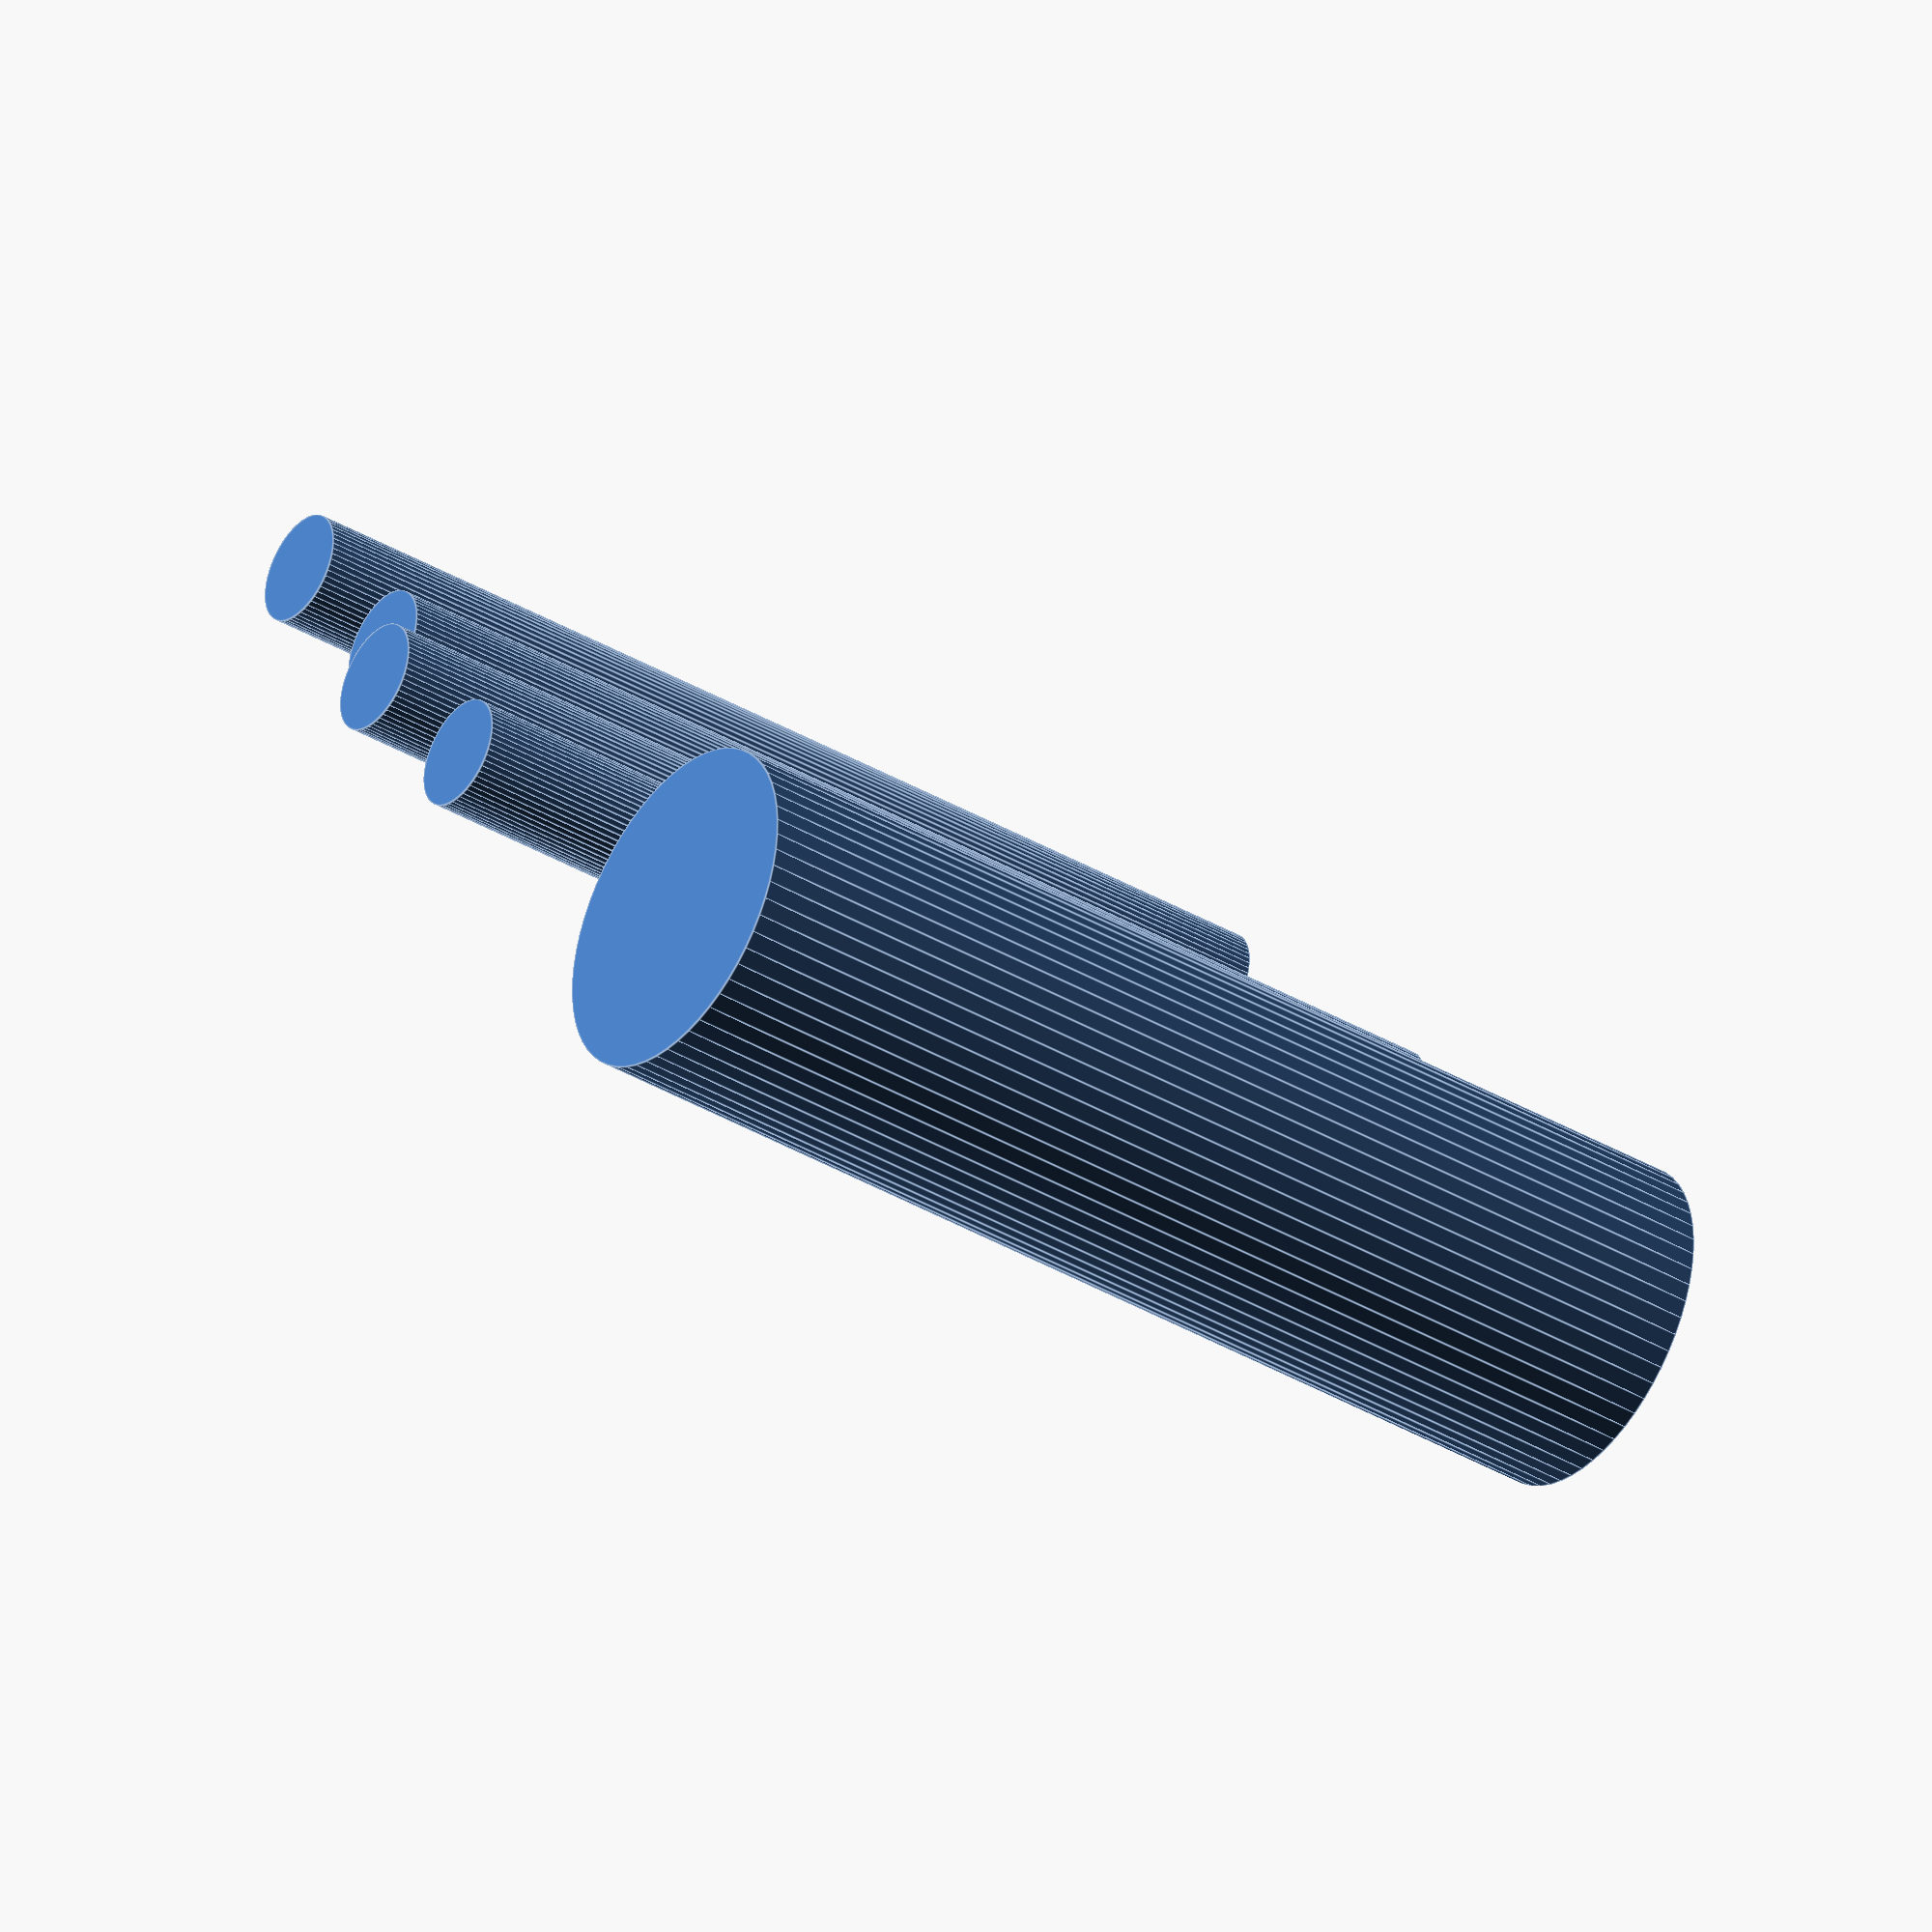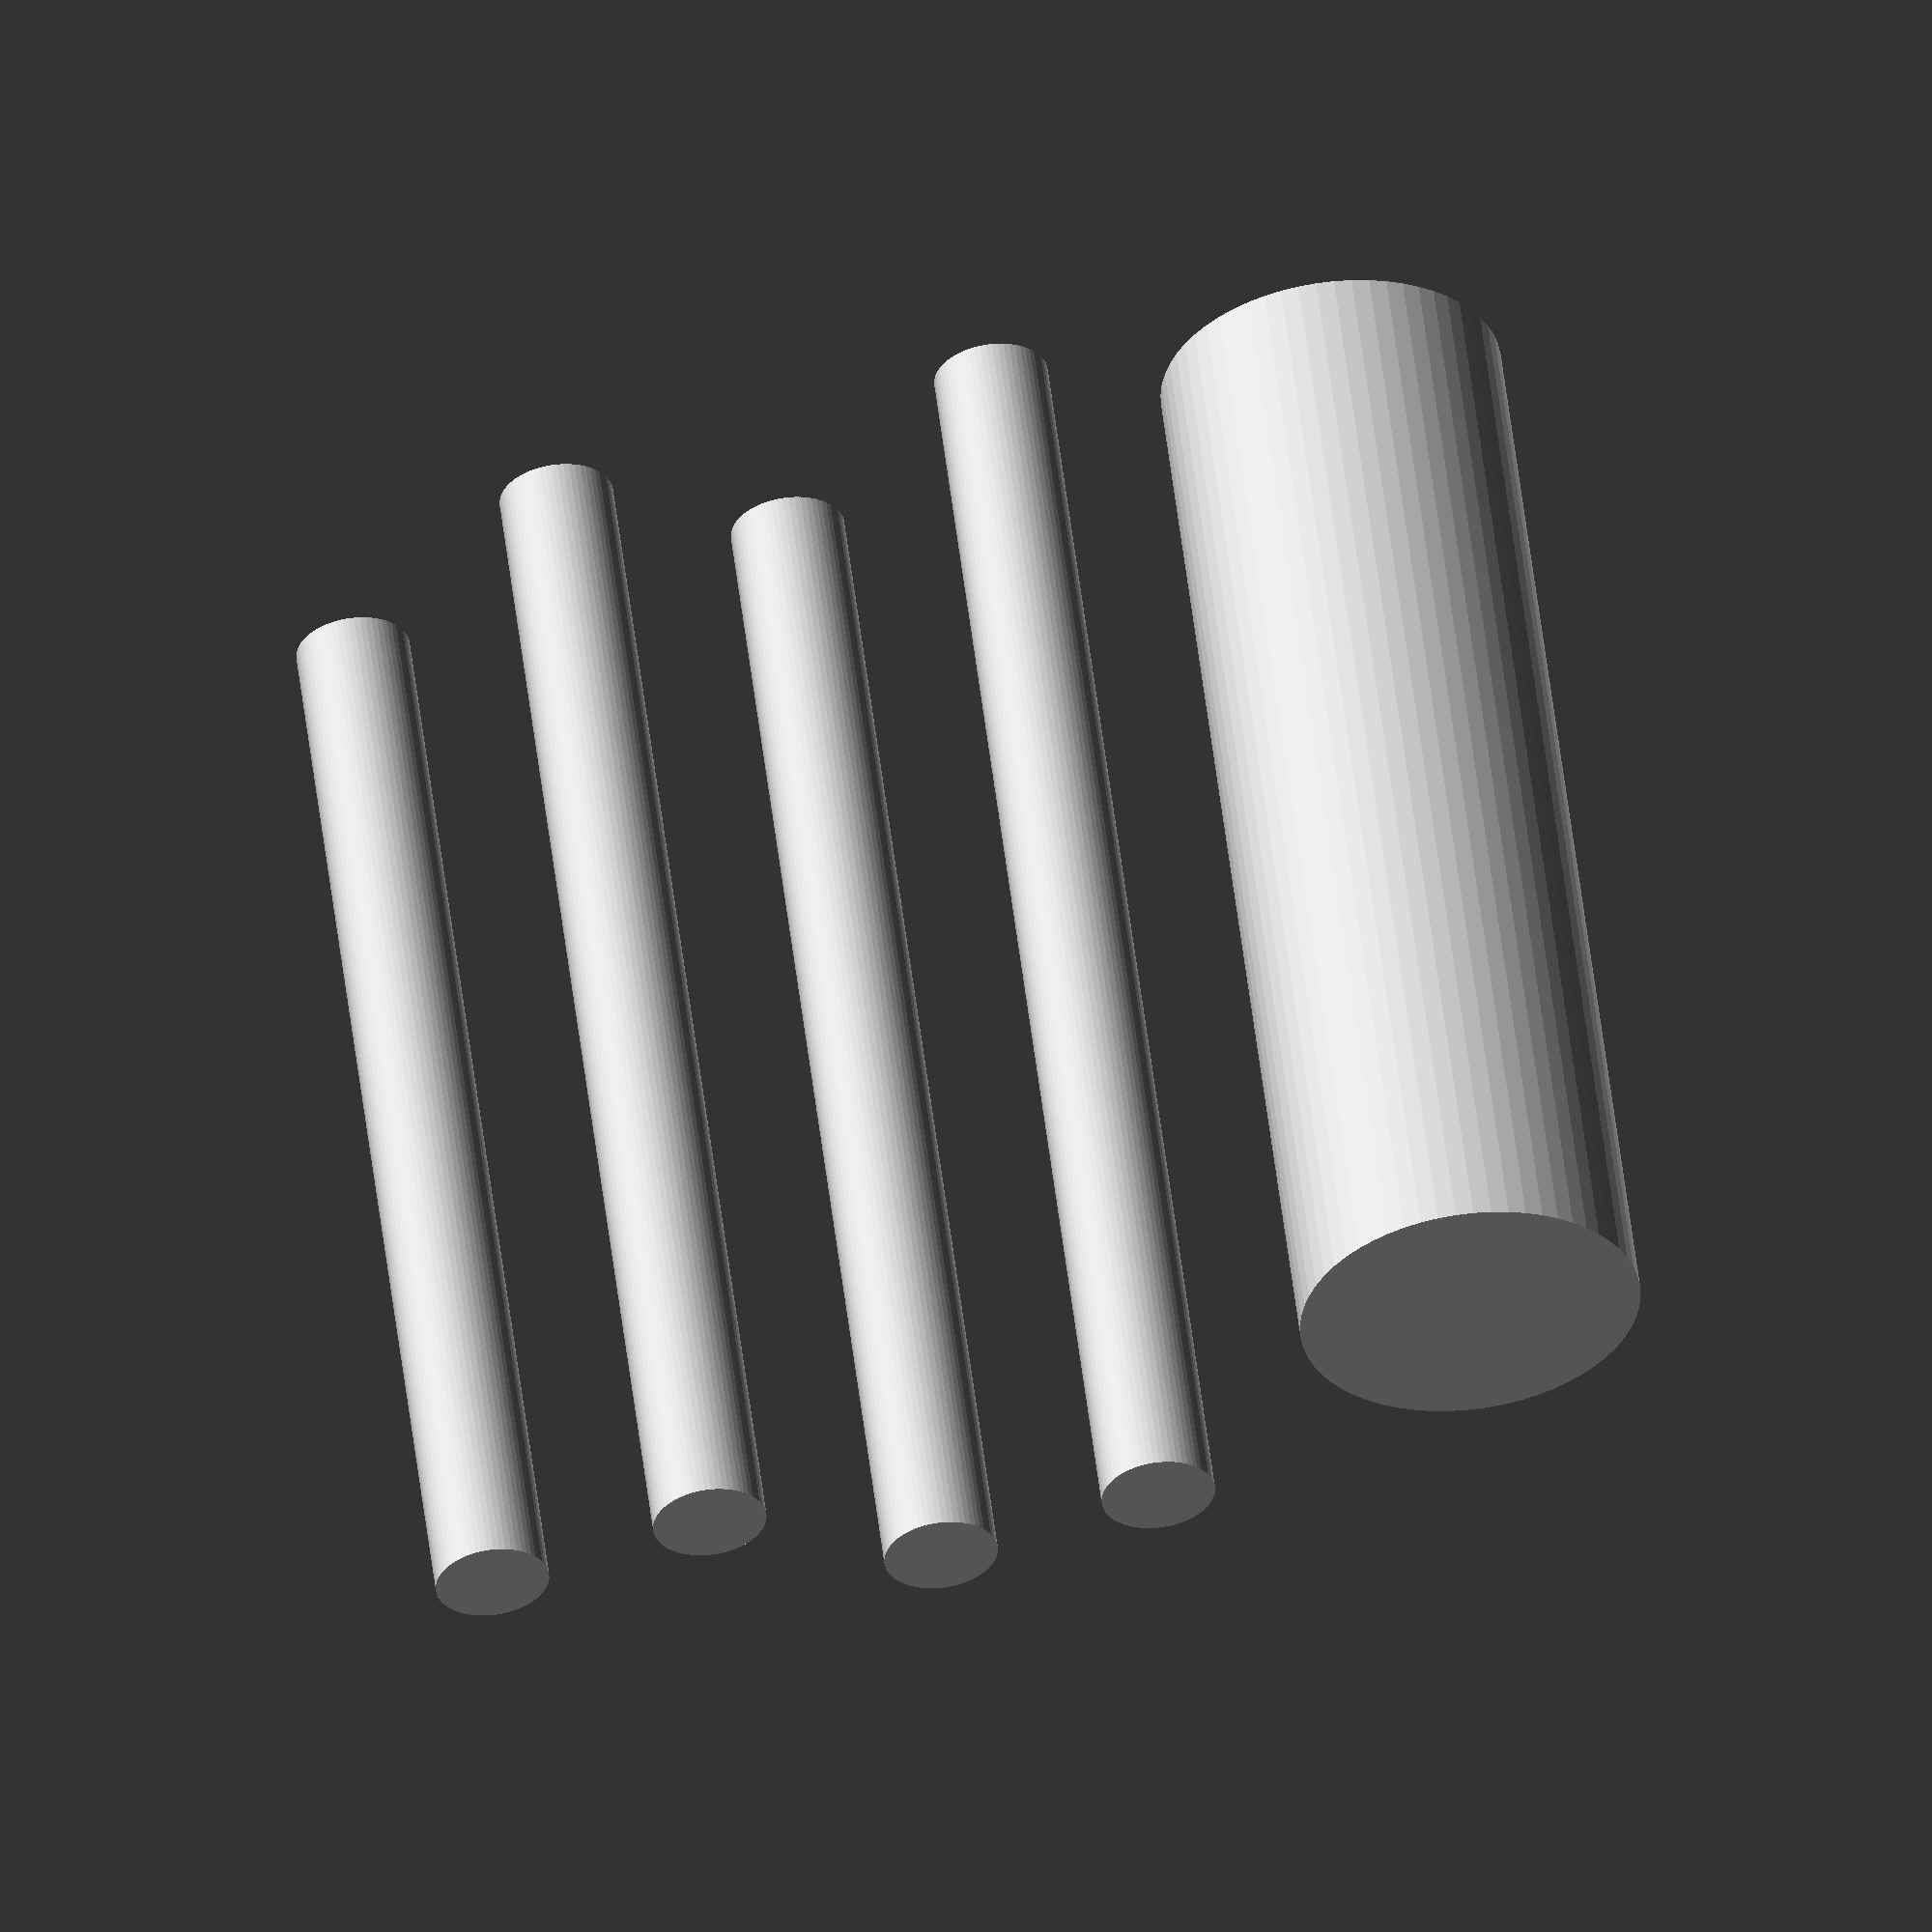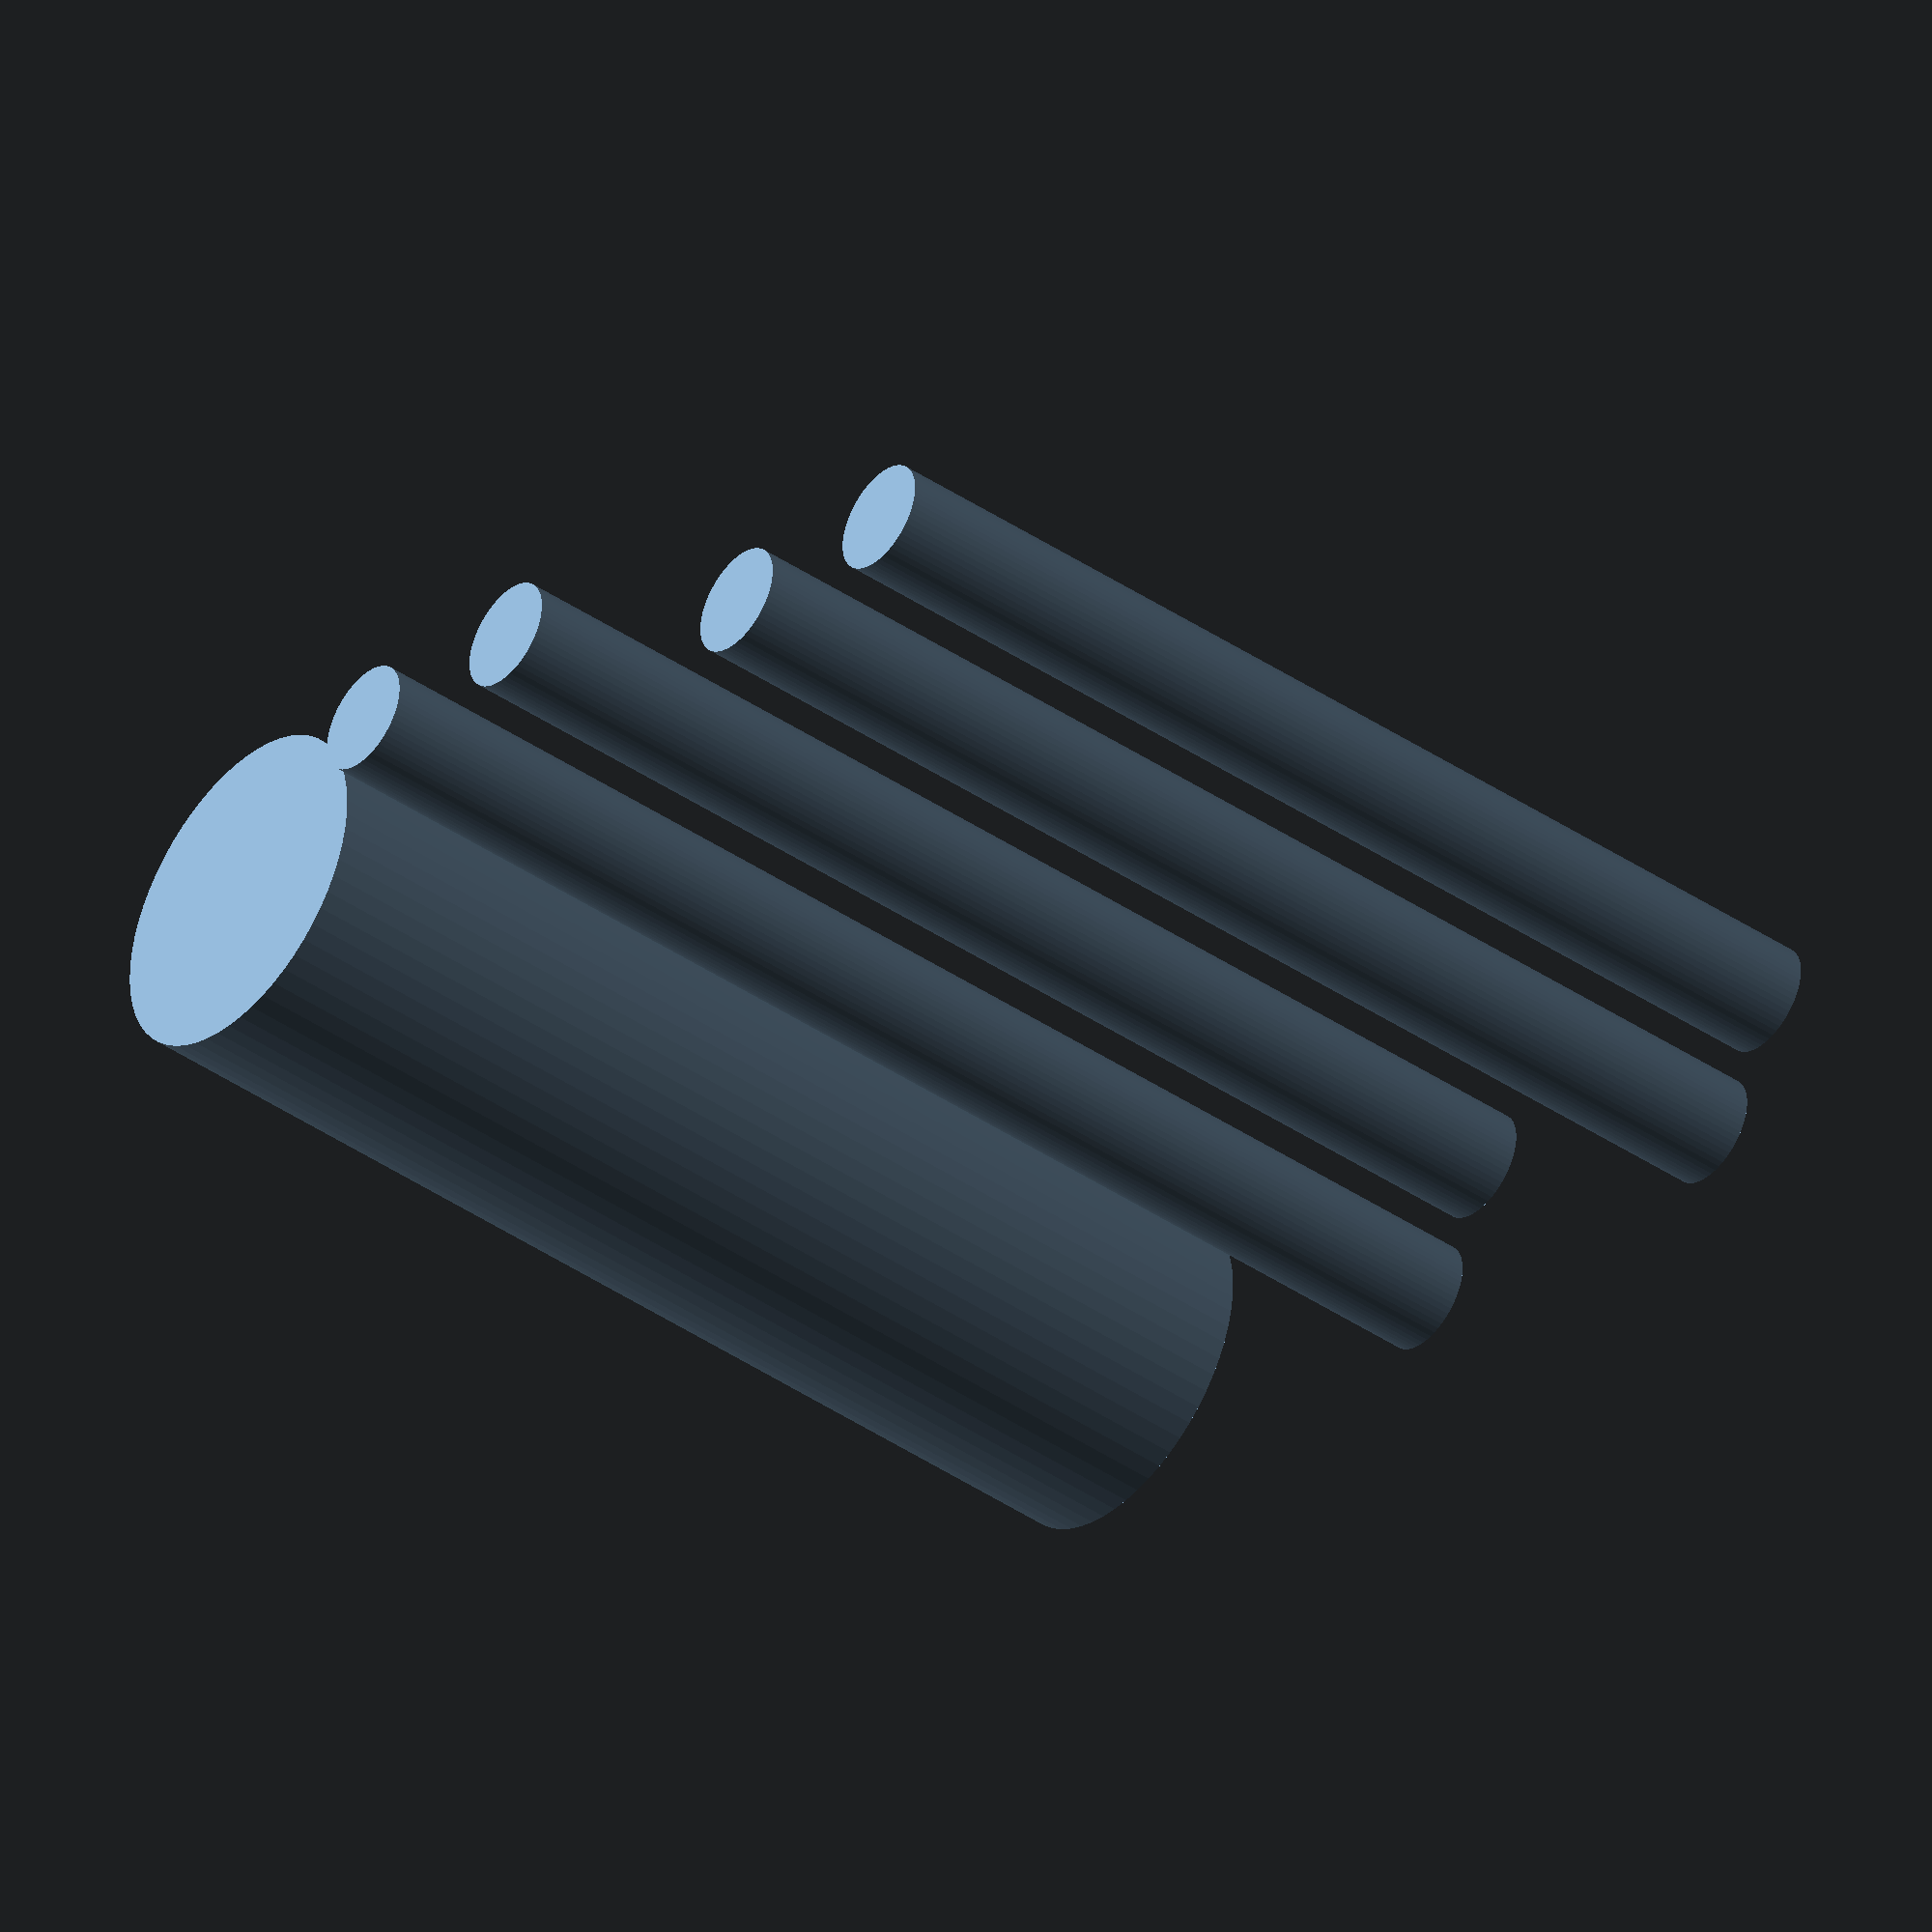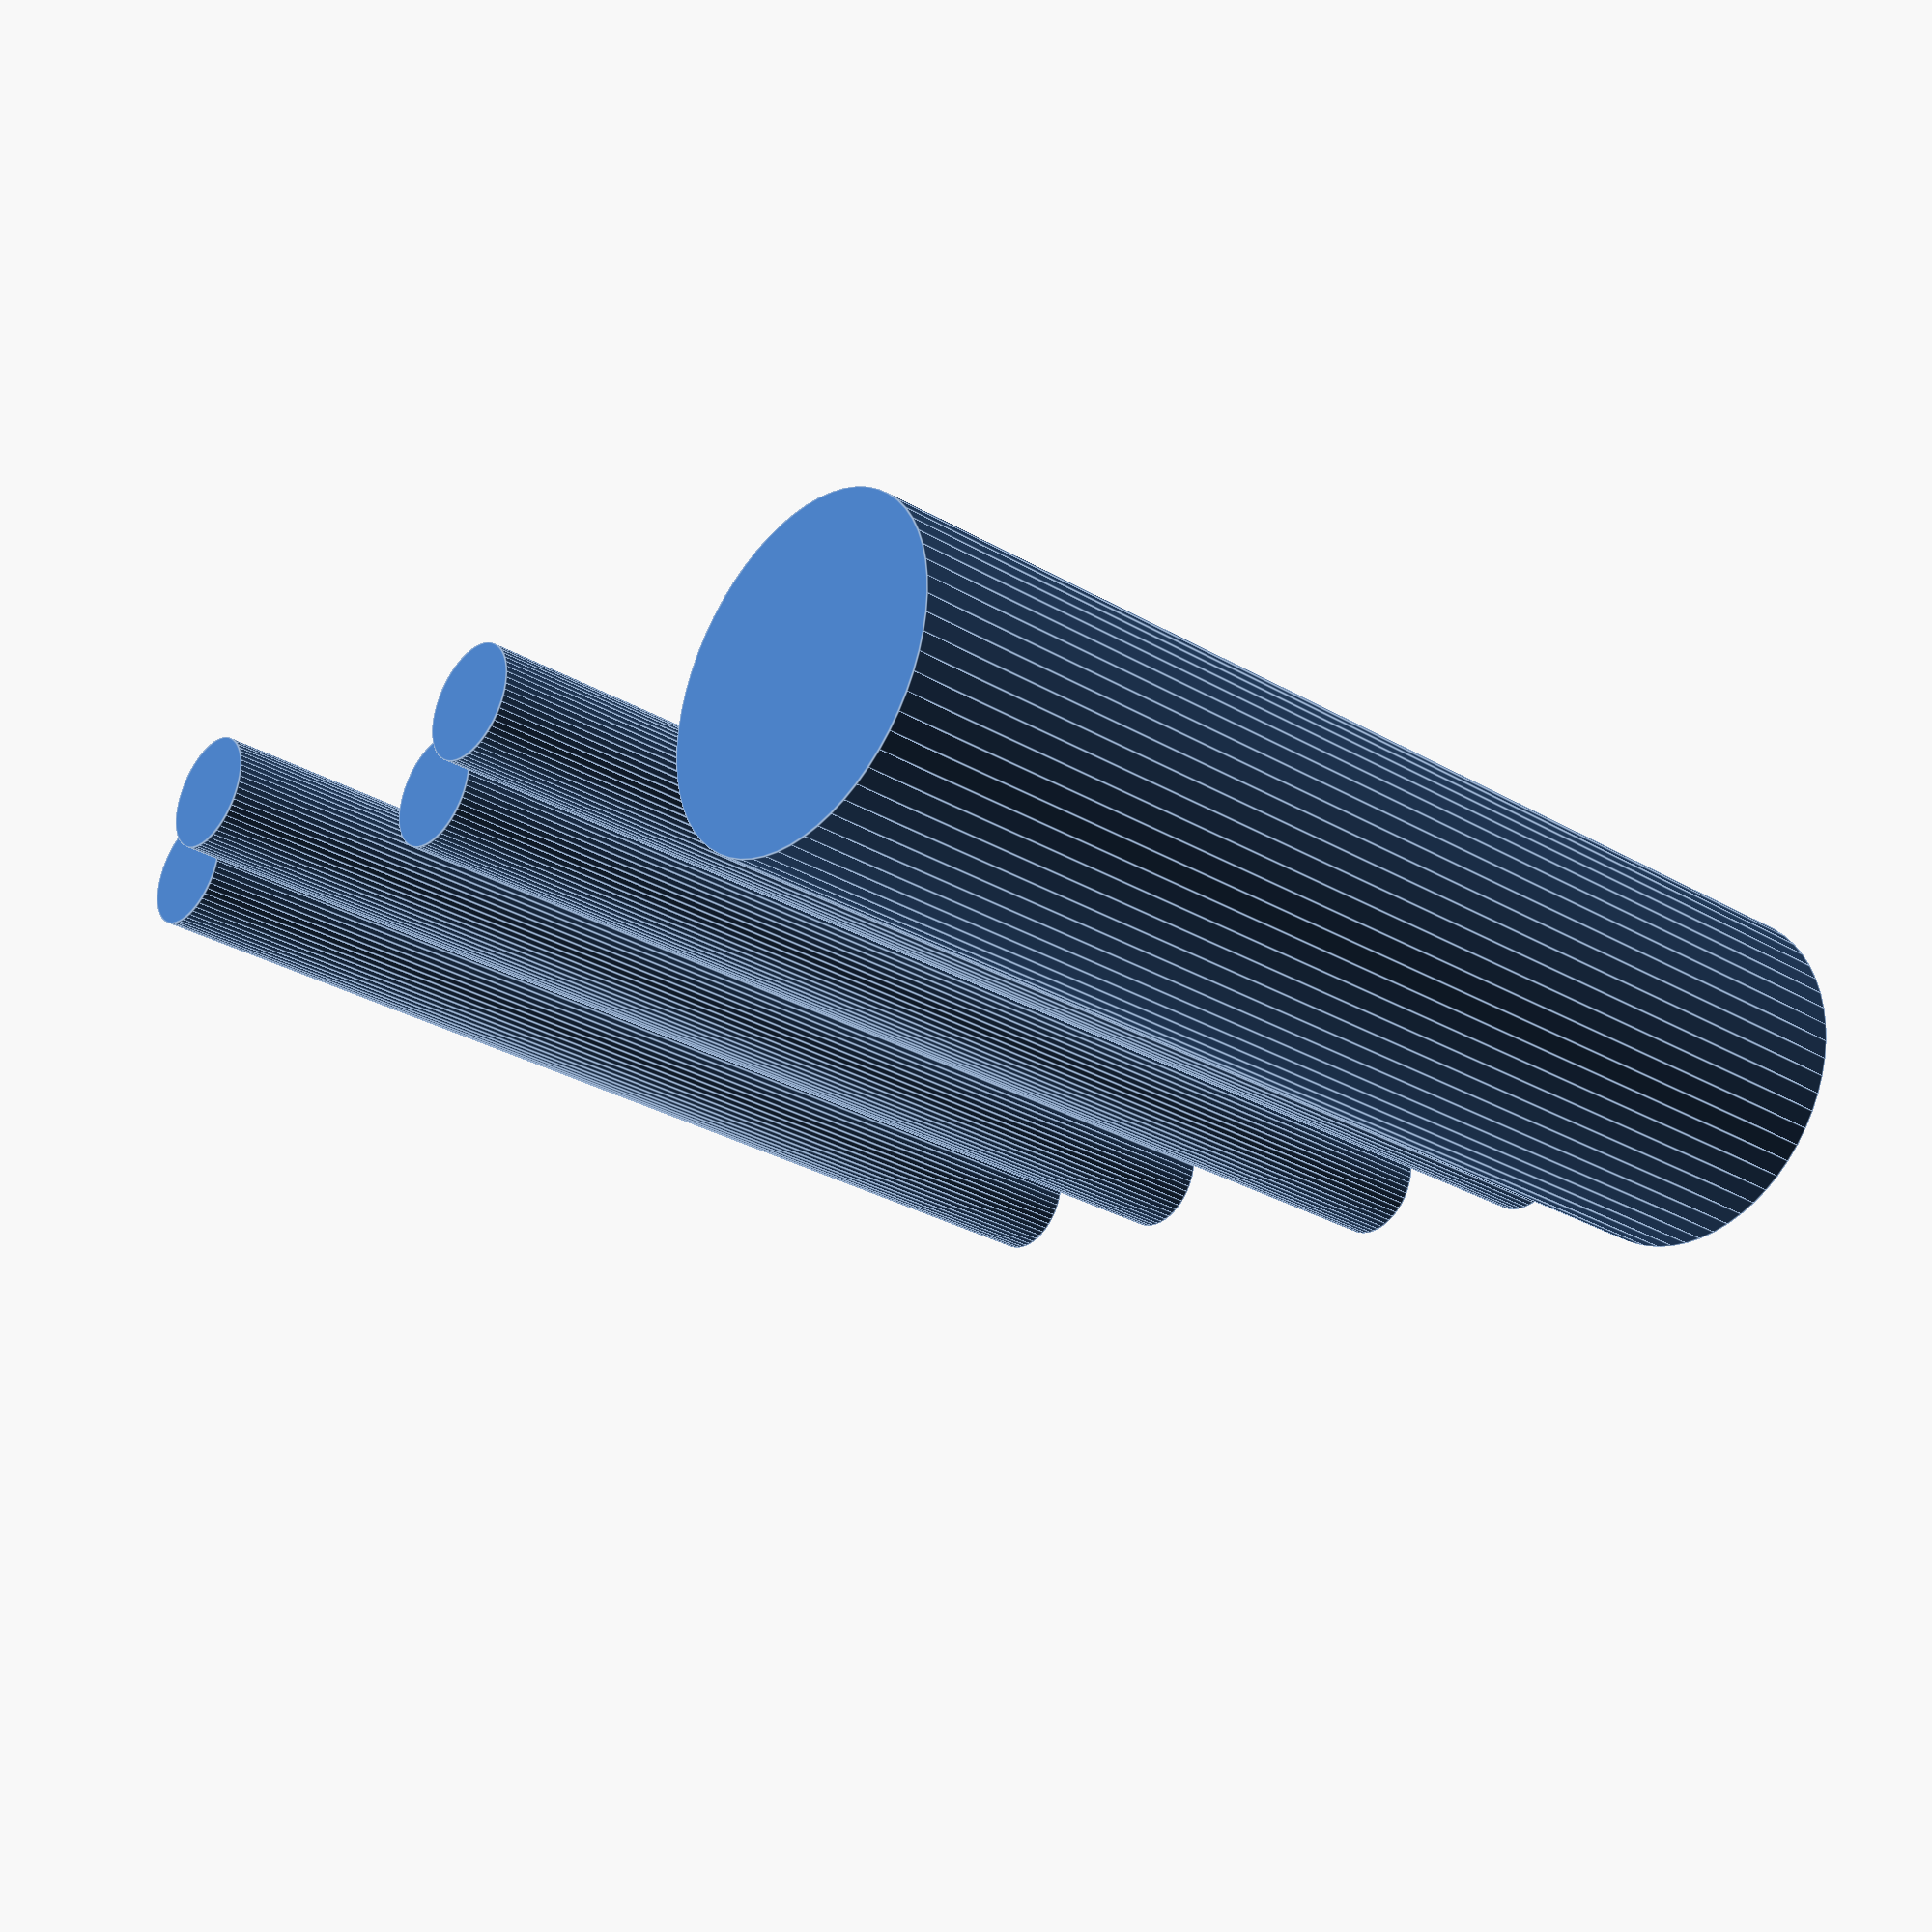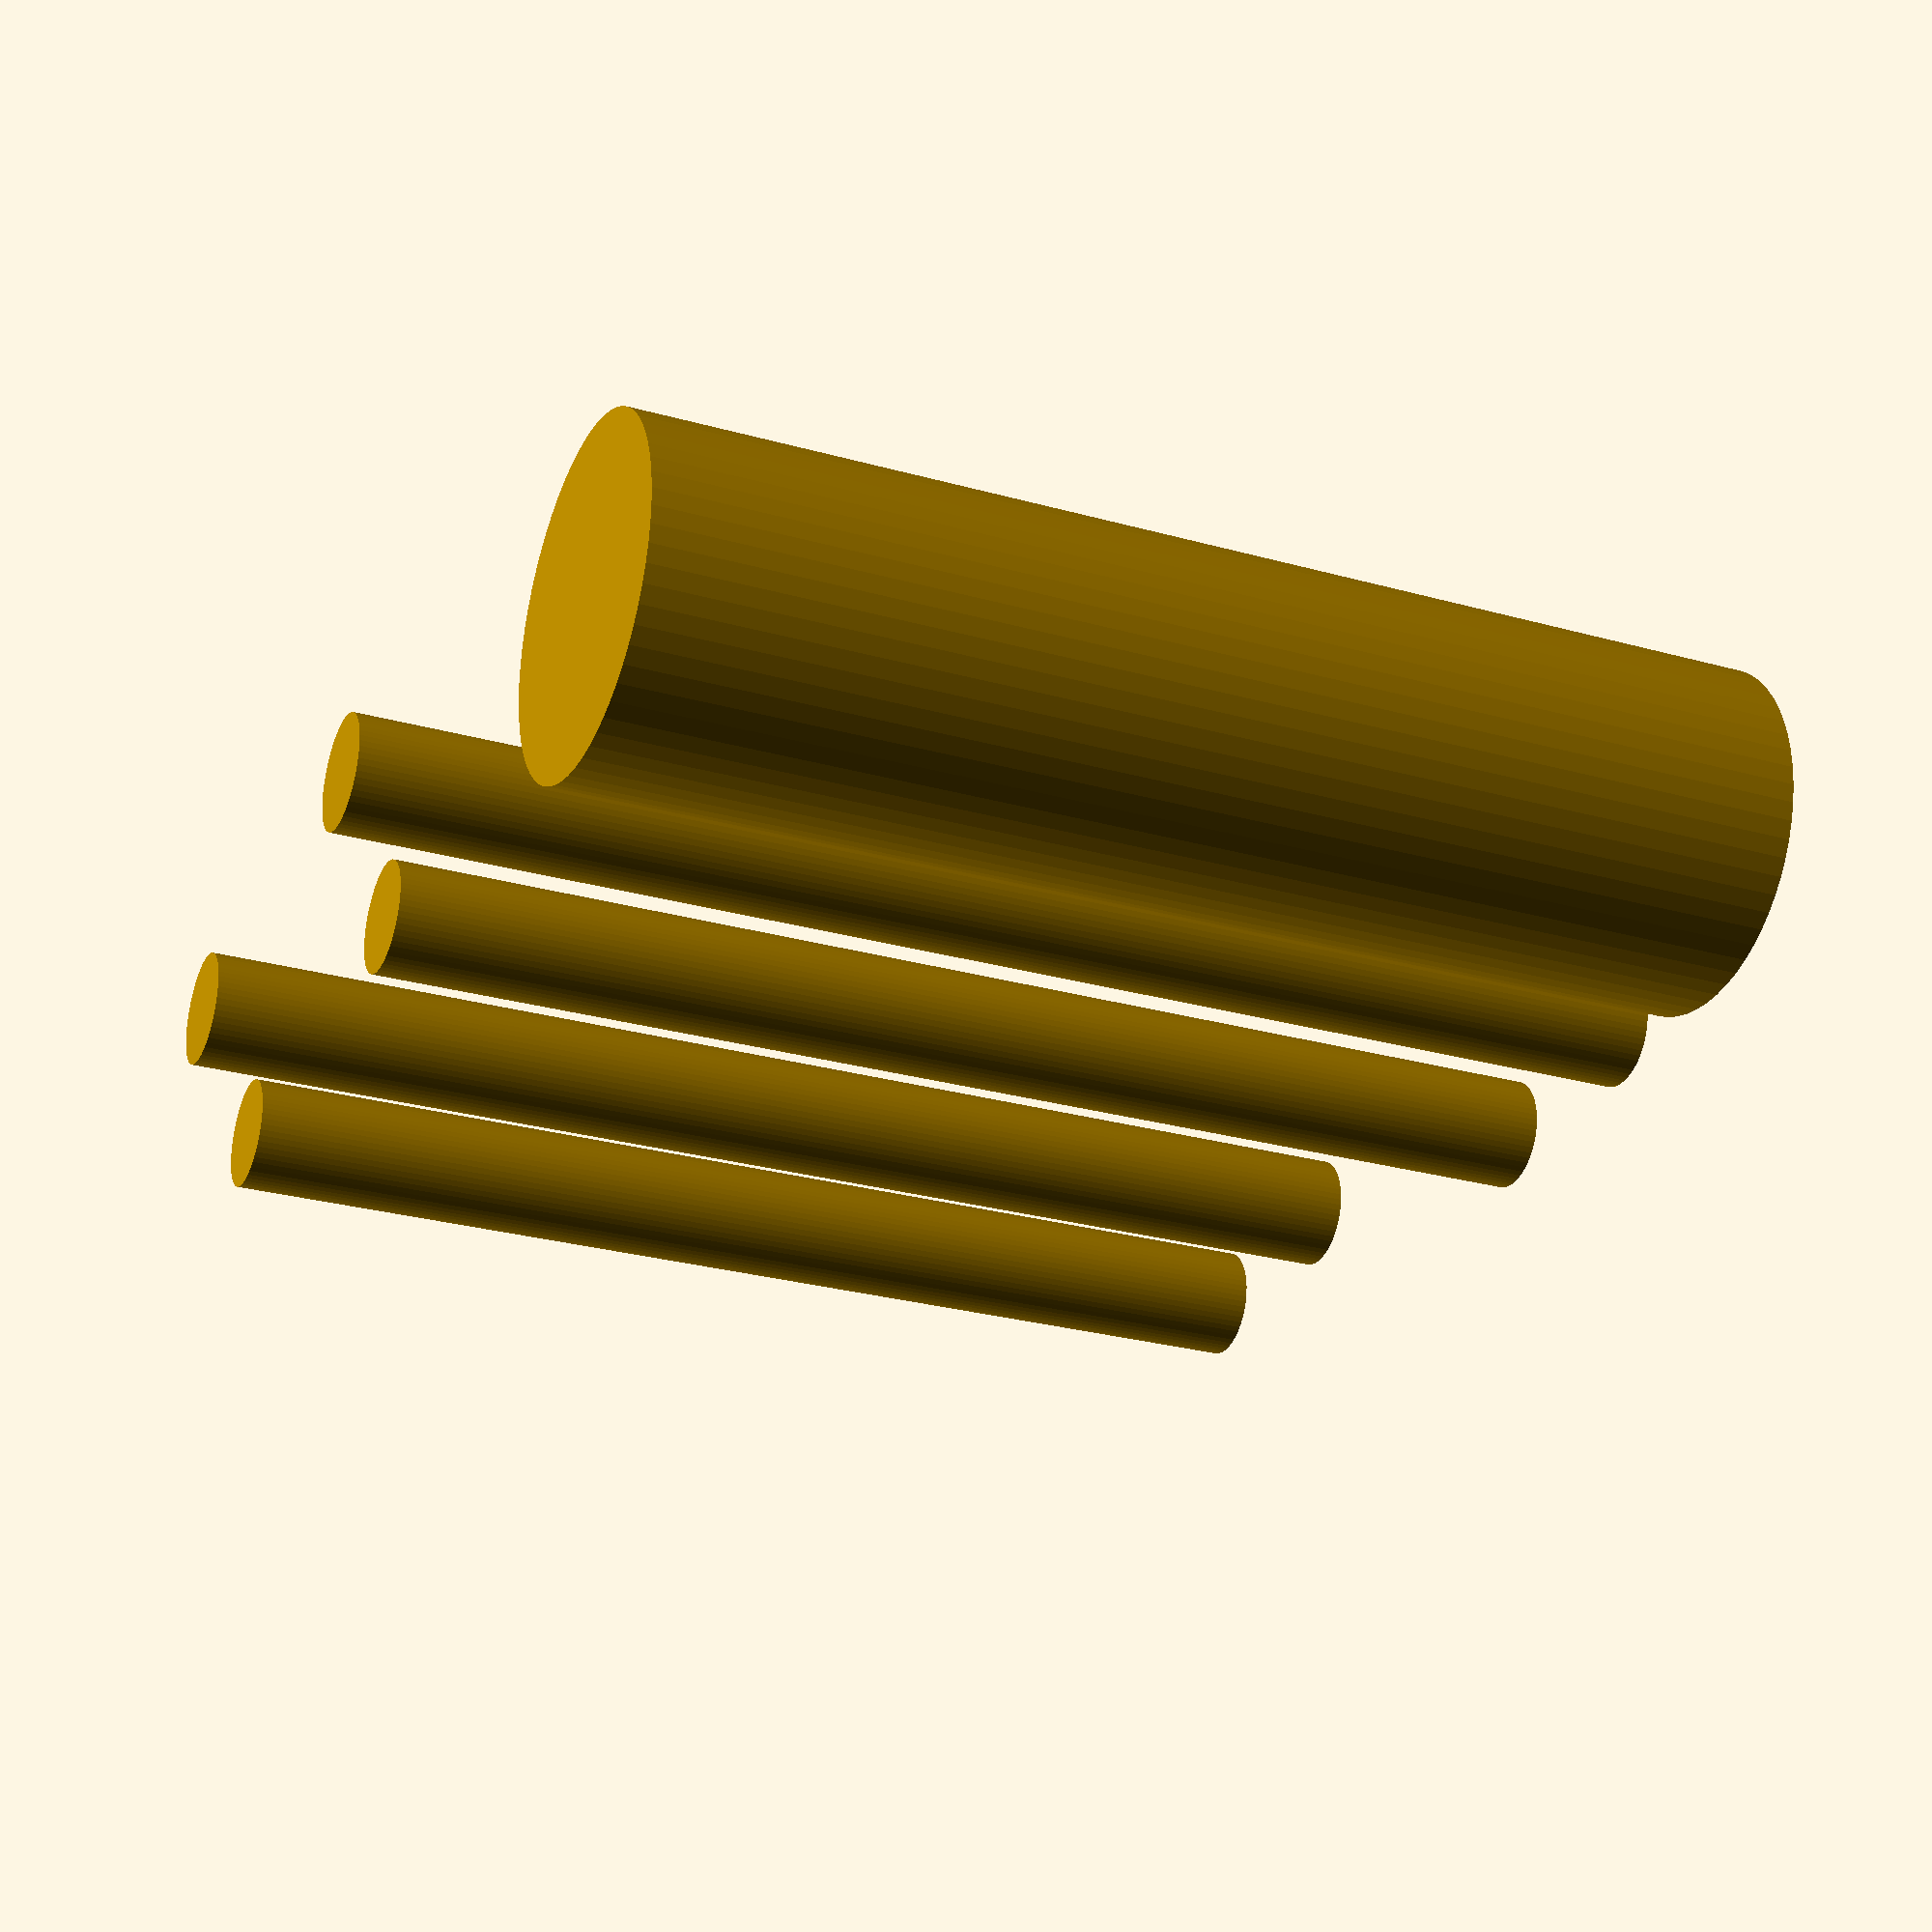
<openscad>
// Unit of length: Unit.MM
$fn = 60;

union()
{
   cylinder(h = 10.0, d = 1.0, center = true);
   translate(v = [2.0, 0.0, 0.0])
   {
      translate(v = [0.0, 0.0, -5.0])
      {
         cylinder(h = 11.0, d = 1.0, center = false);
      }
   }
   translate(v = [4.0, 0.0, 0.0])
   {
      translate(v = [0.0, 0.0, -6.0])
      {
         cylinder(h = 11.0, d = 1.0, center = false);
      }
   }
   translate(v = [6.0, 0.0, 0.0])
   {
      cylinder(h = 12.0, d = 1.0, center = true);
   }
   translate(v = [9.0, 0.0, 0.0])
   {
      cylinder(h = 10.0, d = 3.0, center = true);
   }
}

</openscad>
<views>
elev=37.7 azim=127.5 roll=233.2 proj=o view=edges
elev=124.9 azim=17.0 roll=7.0 proj=o view=solid
elev=221.8 azim=168.9 roll=309.3 proj=o view=wireframe
elev=209.6 azim=194.1 roll=130.7 proj=p view=edges
elev=206.6 azim=174.9 roll=113.9 proj=p view=solid
</views>
